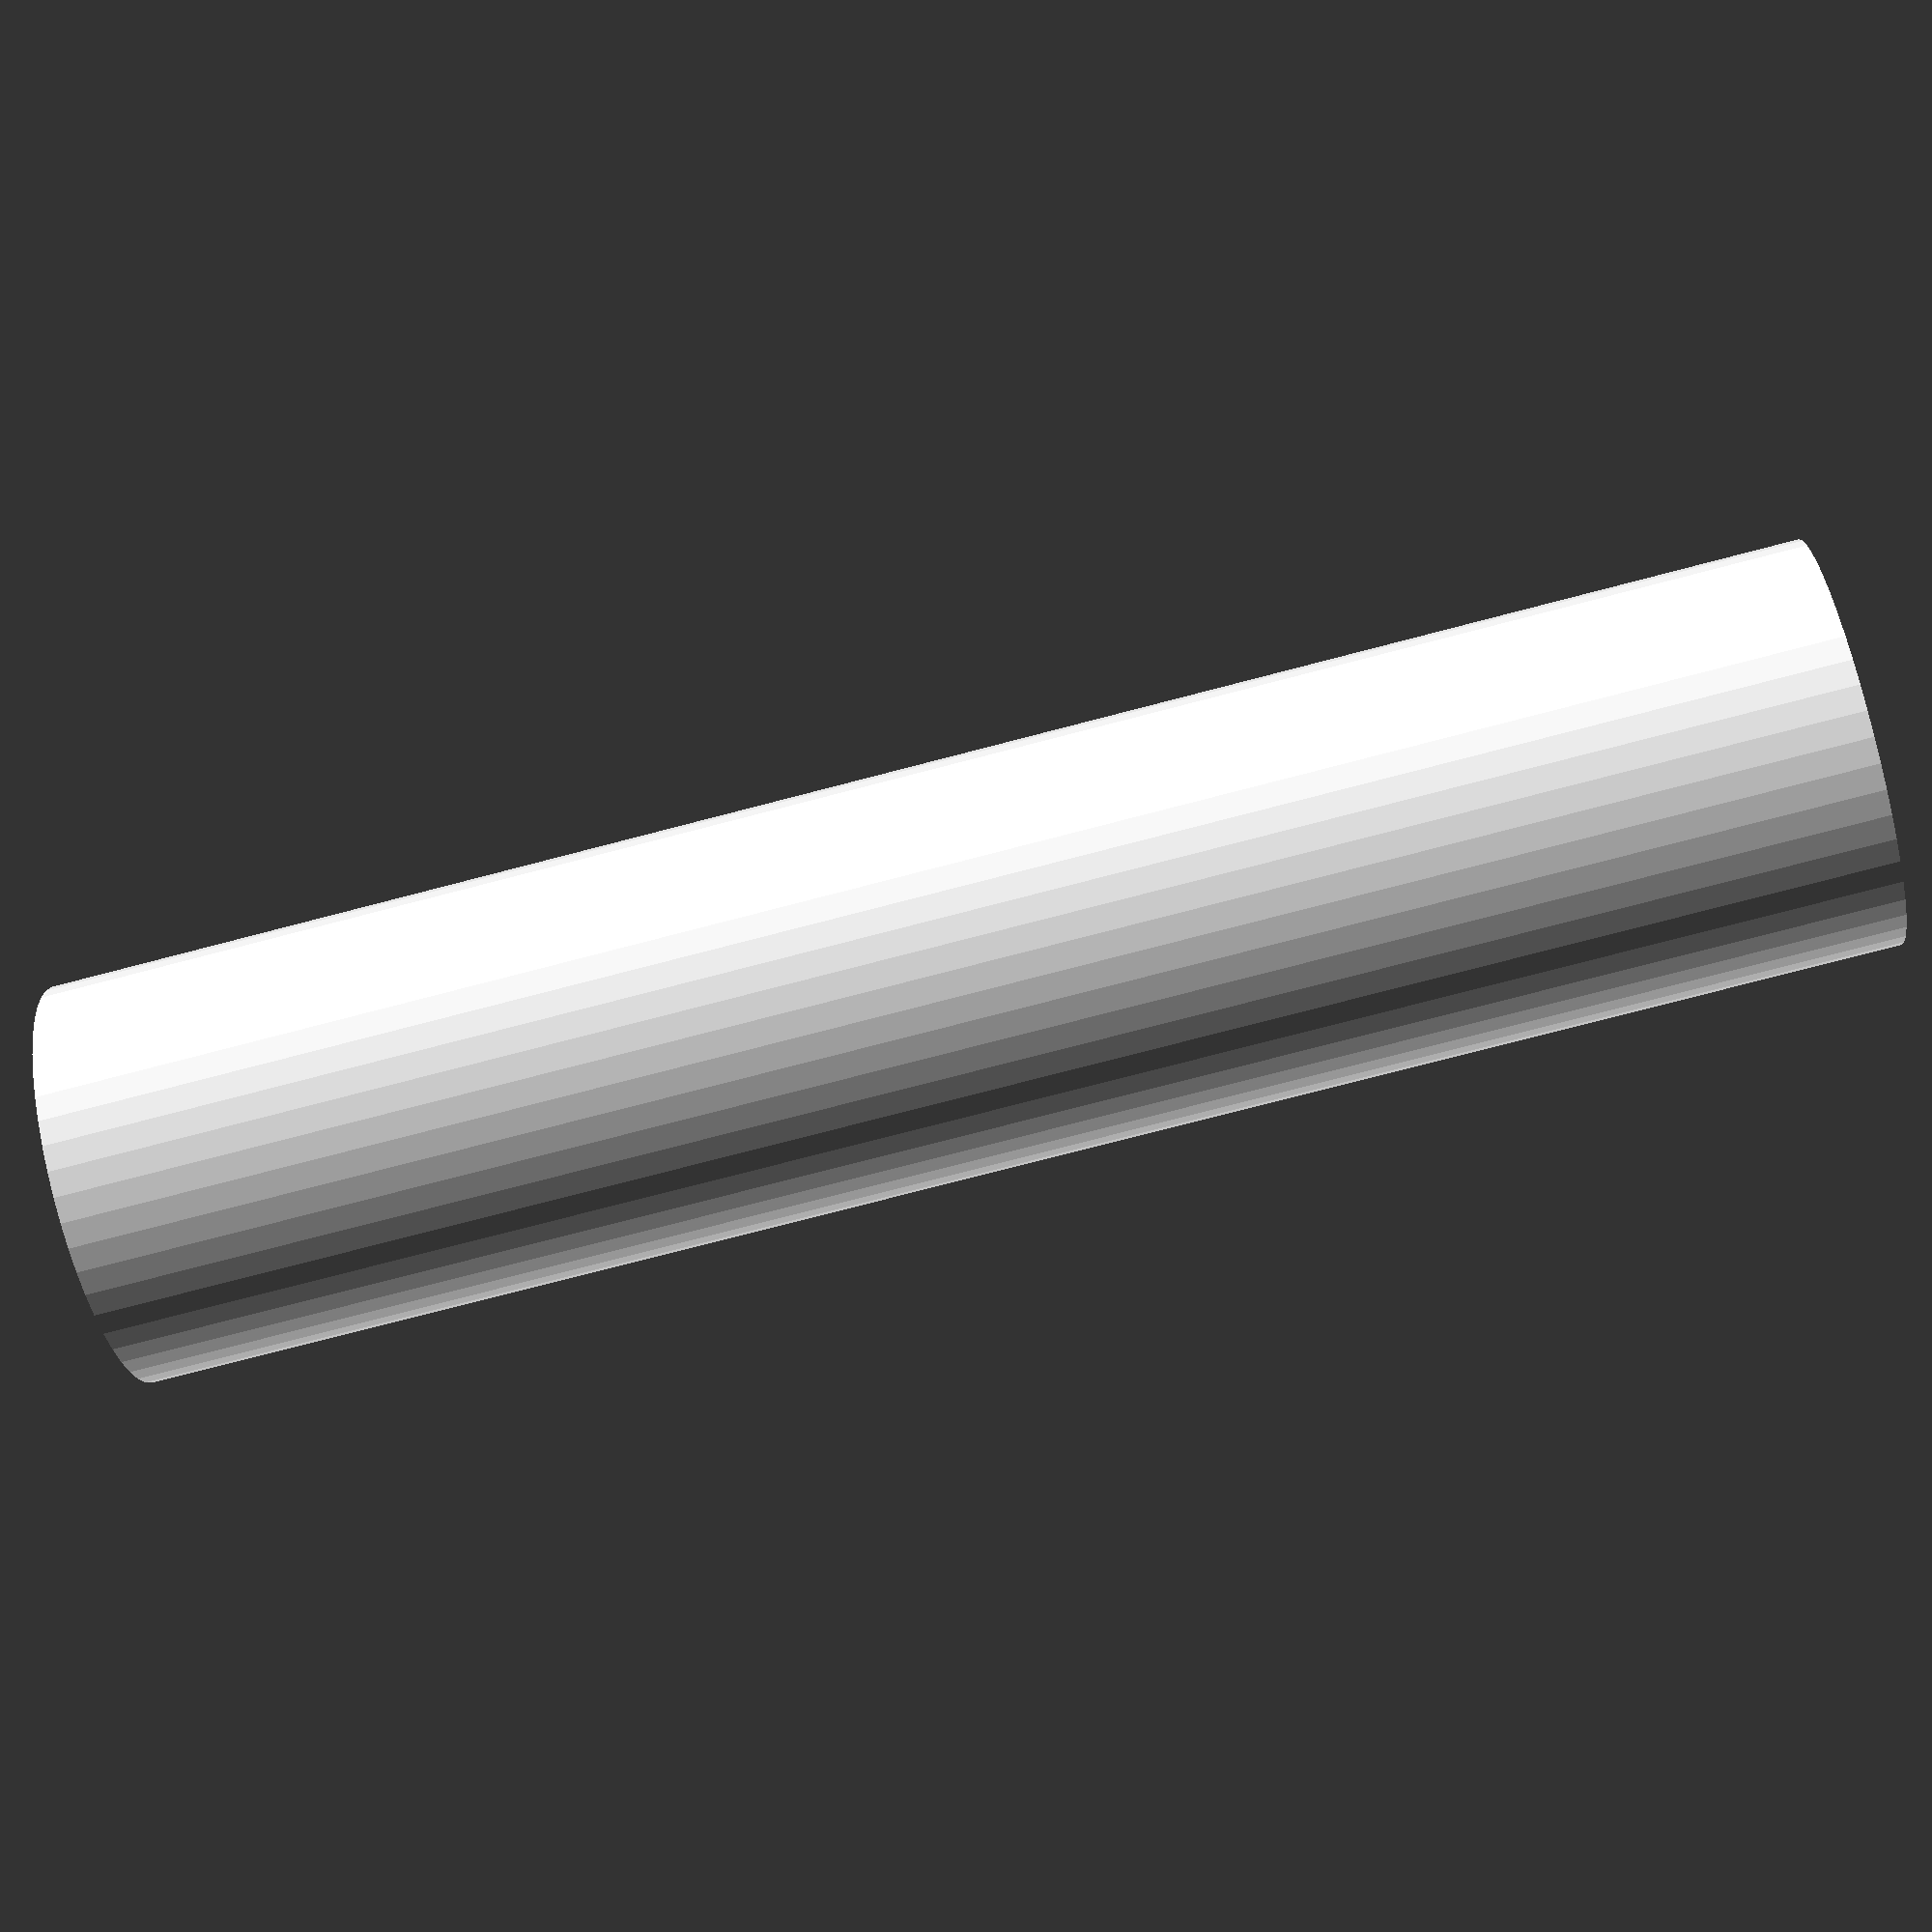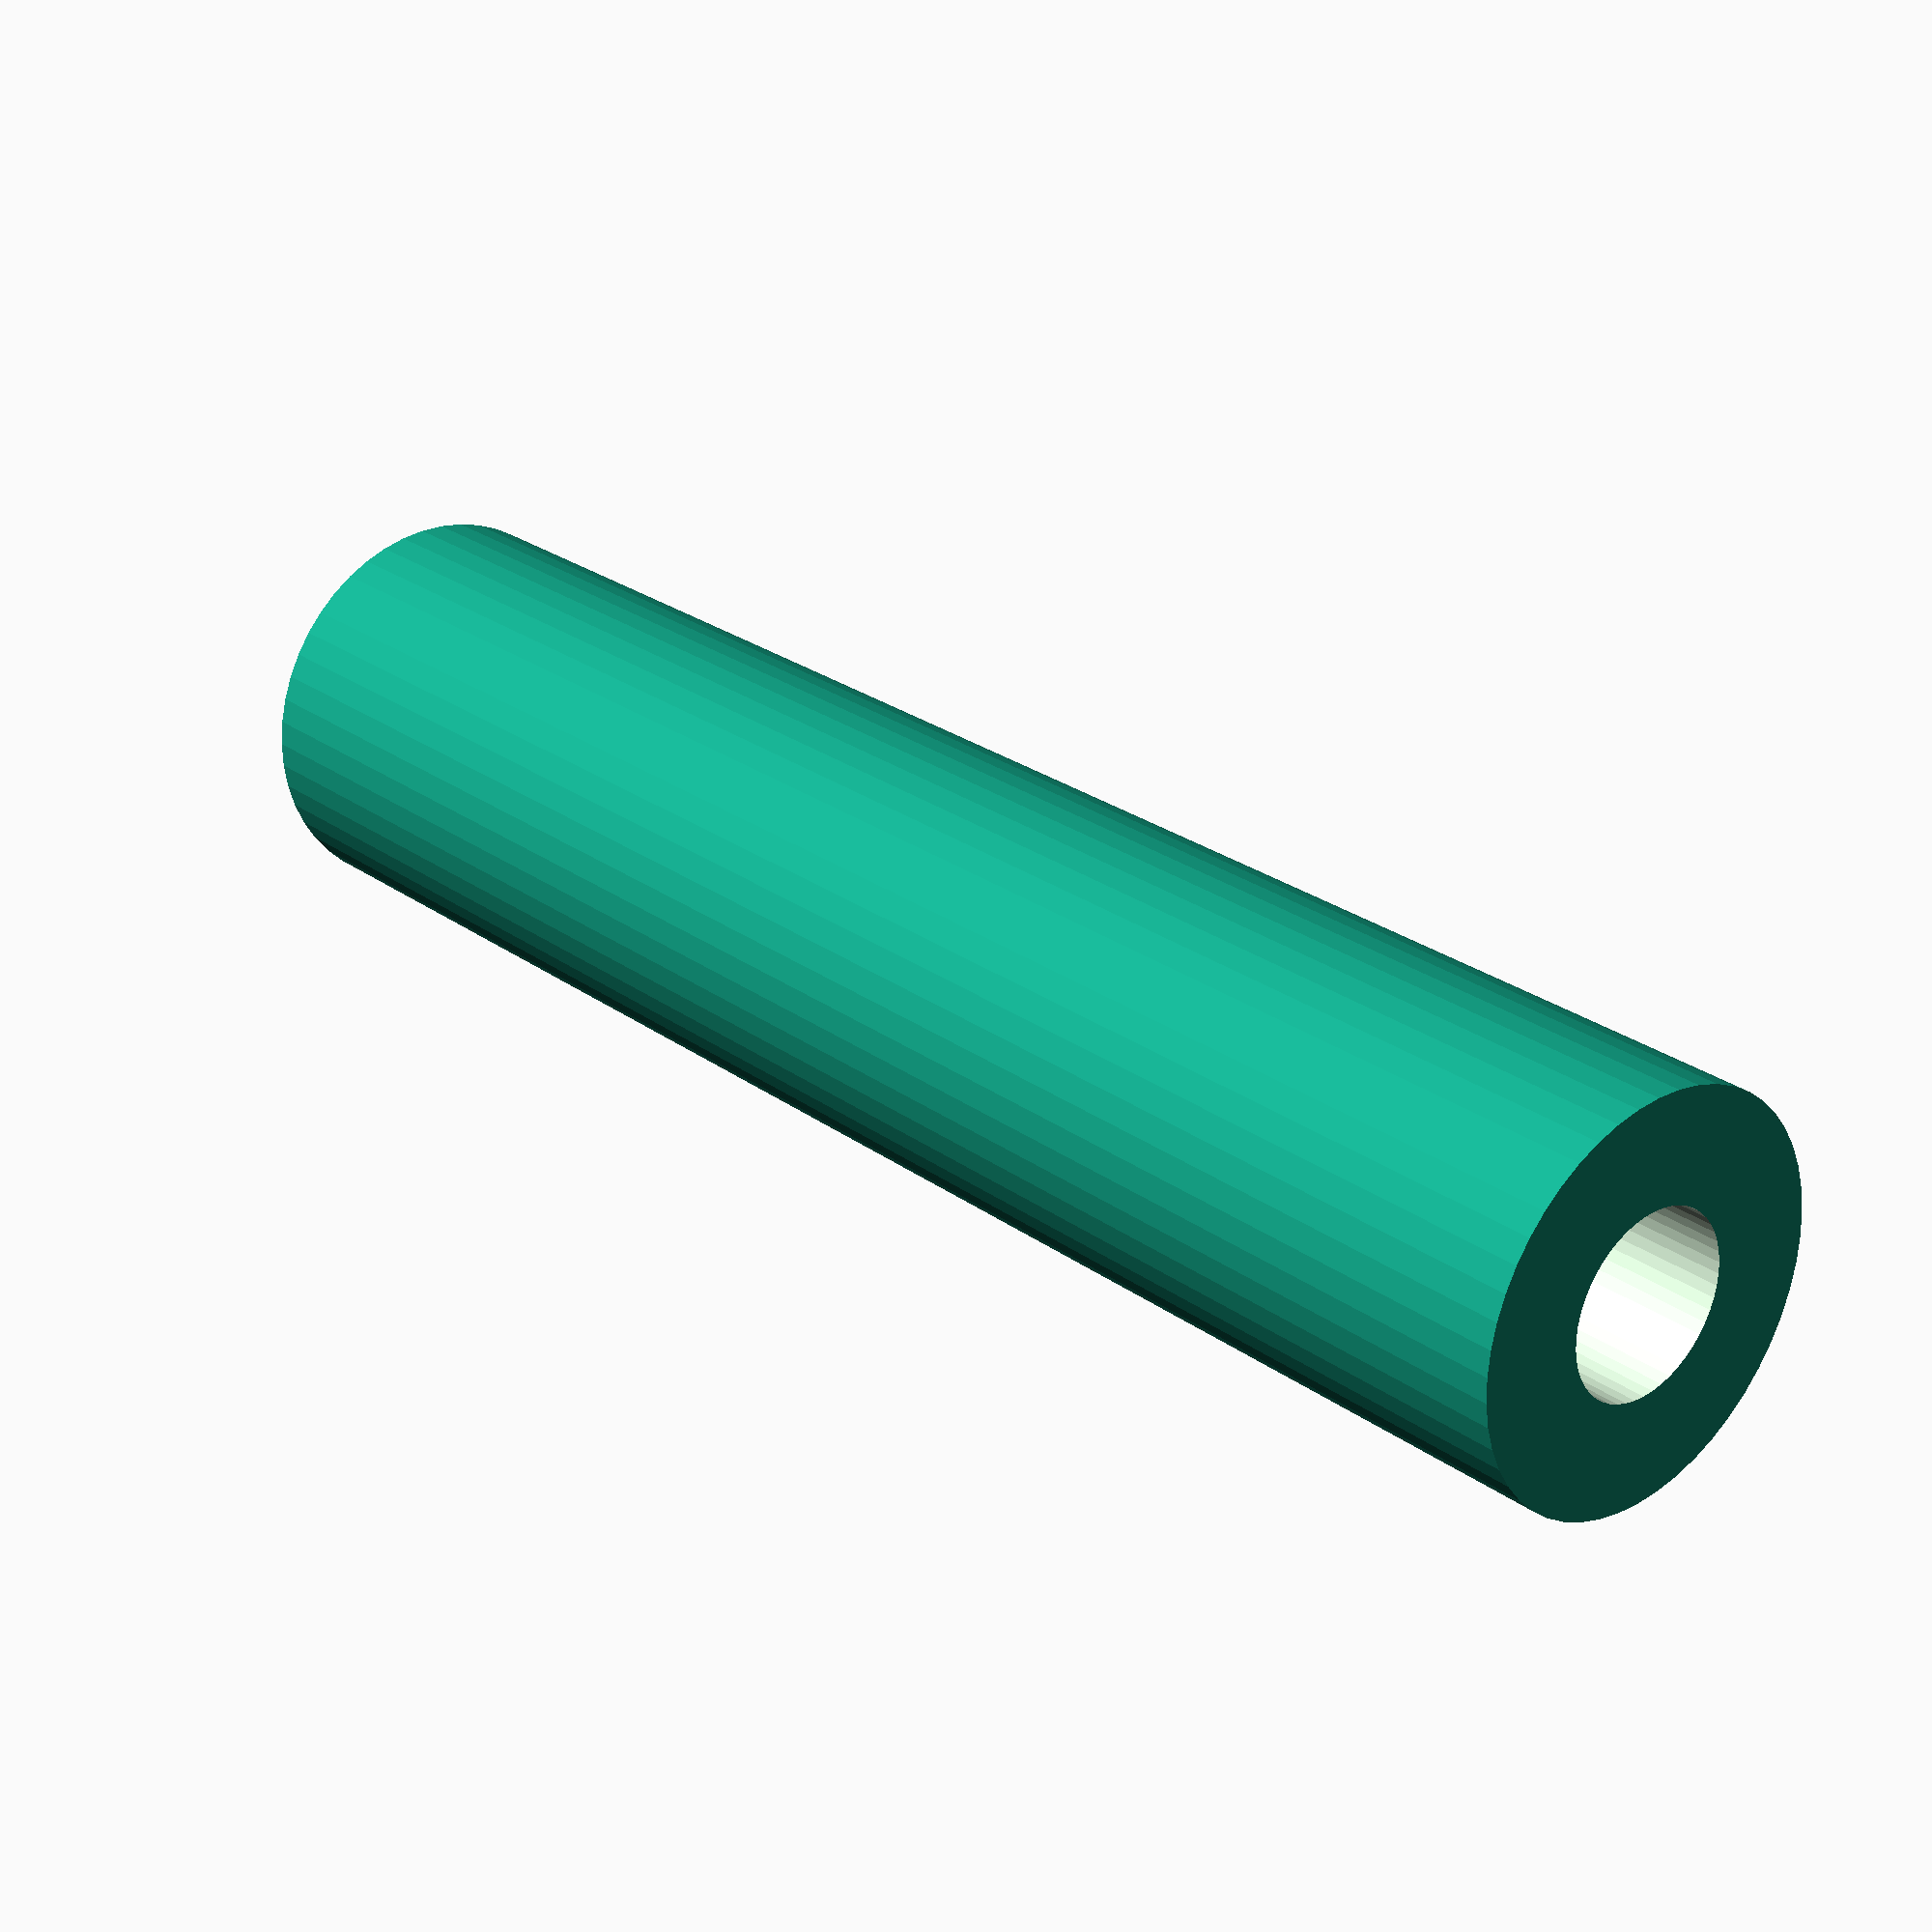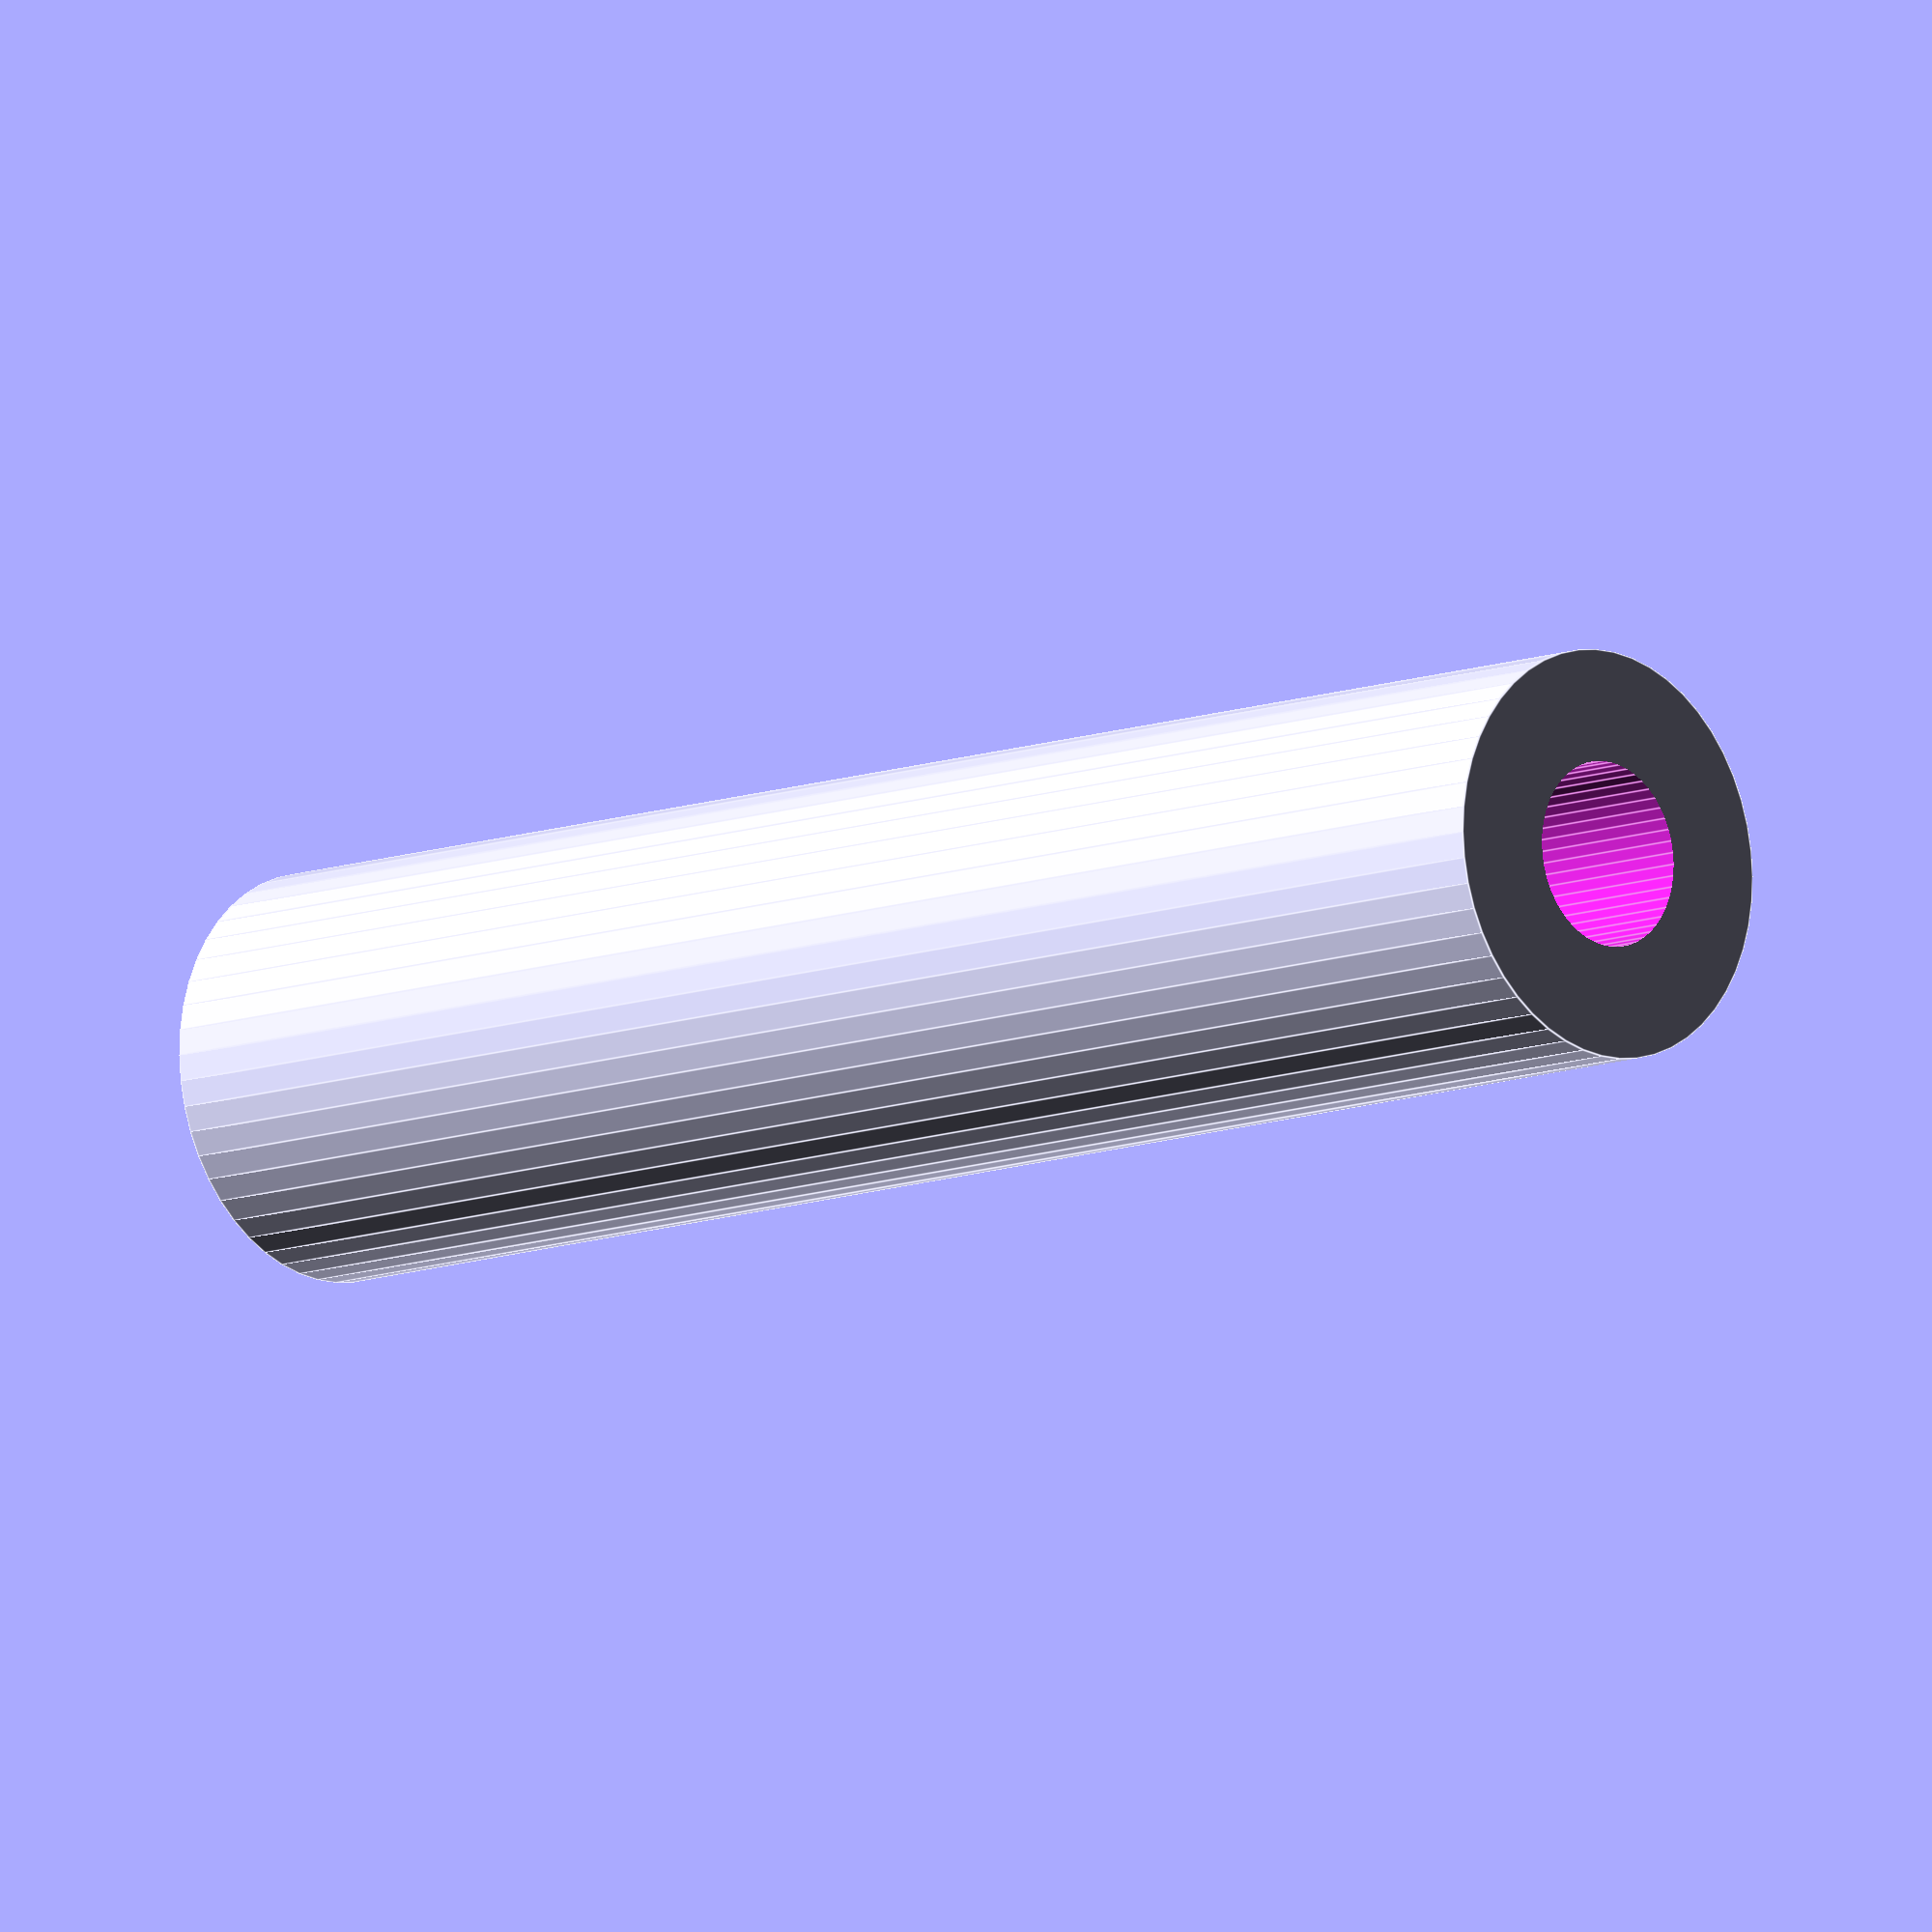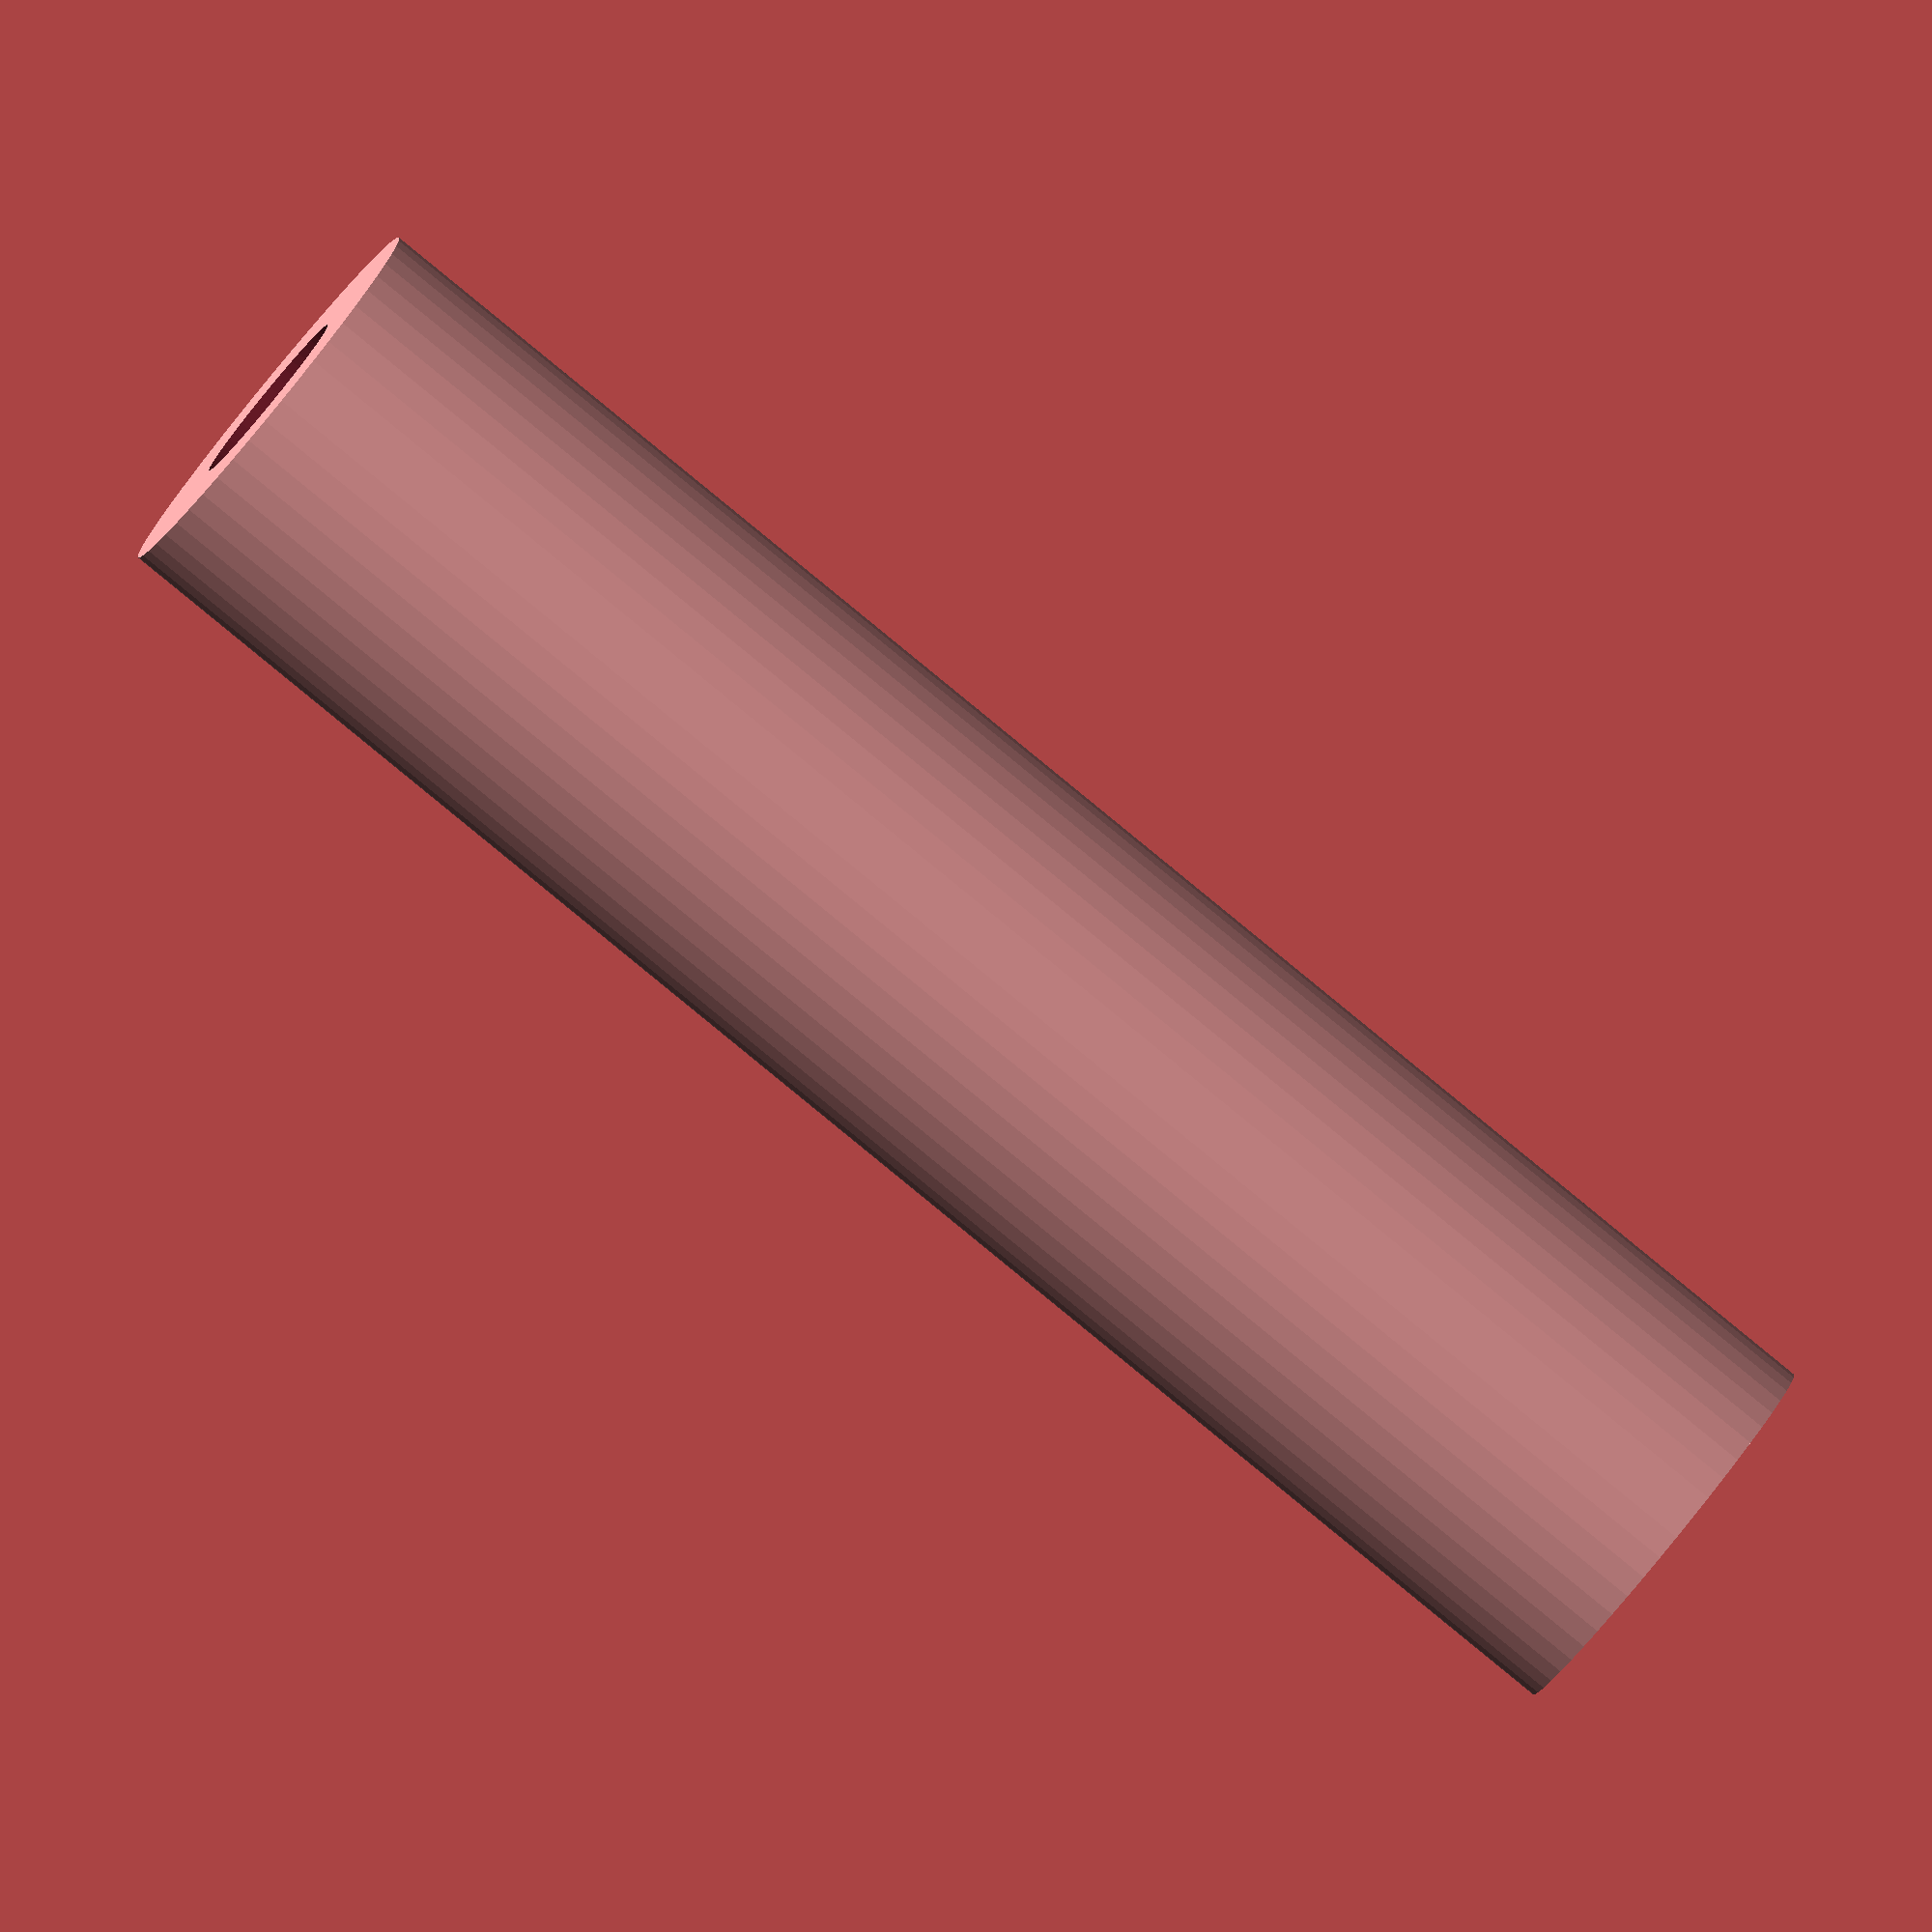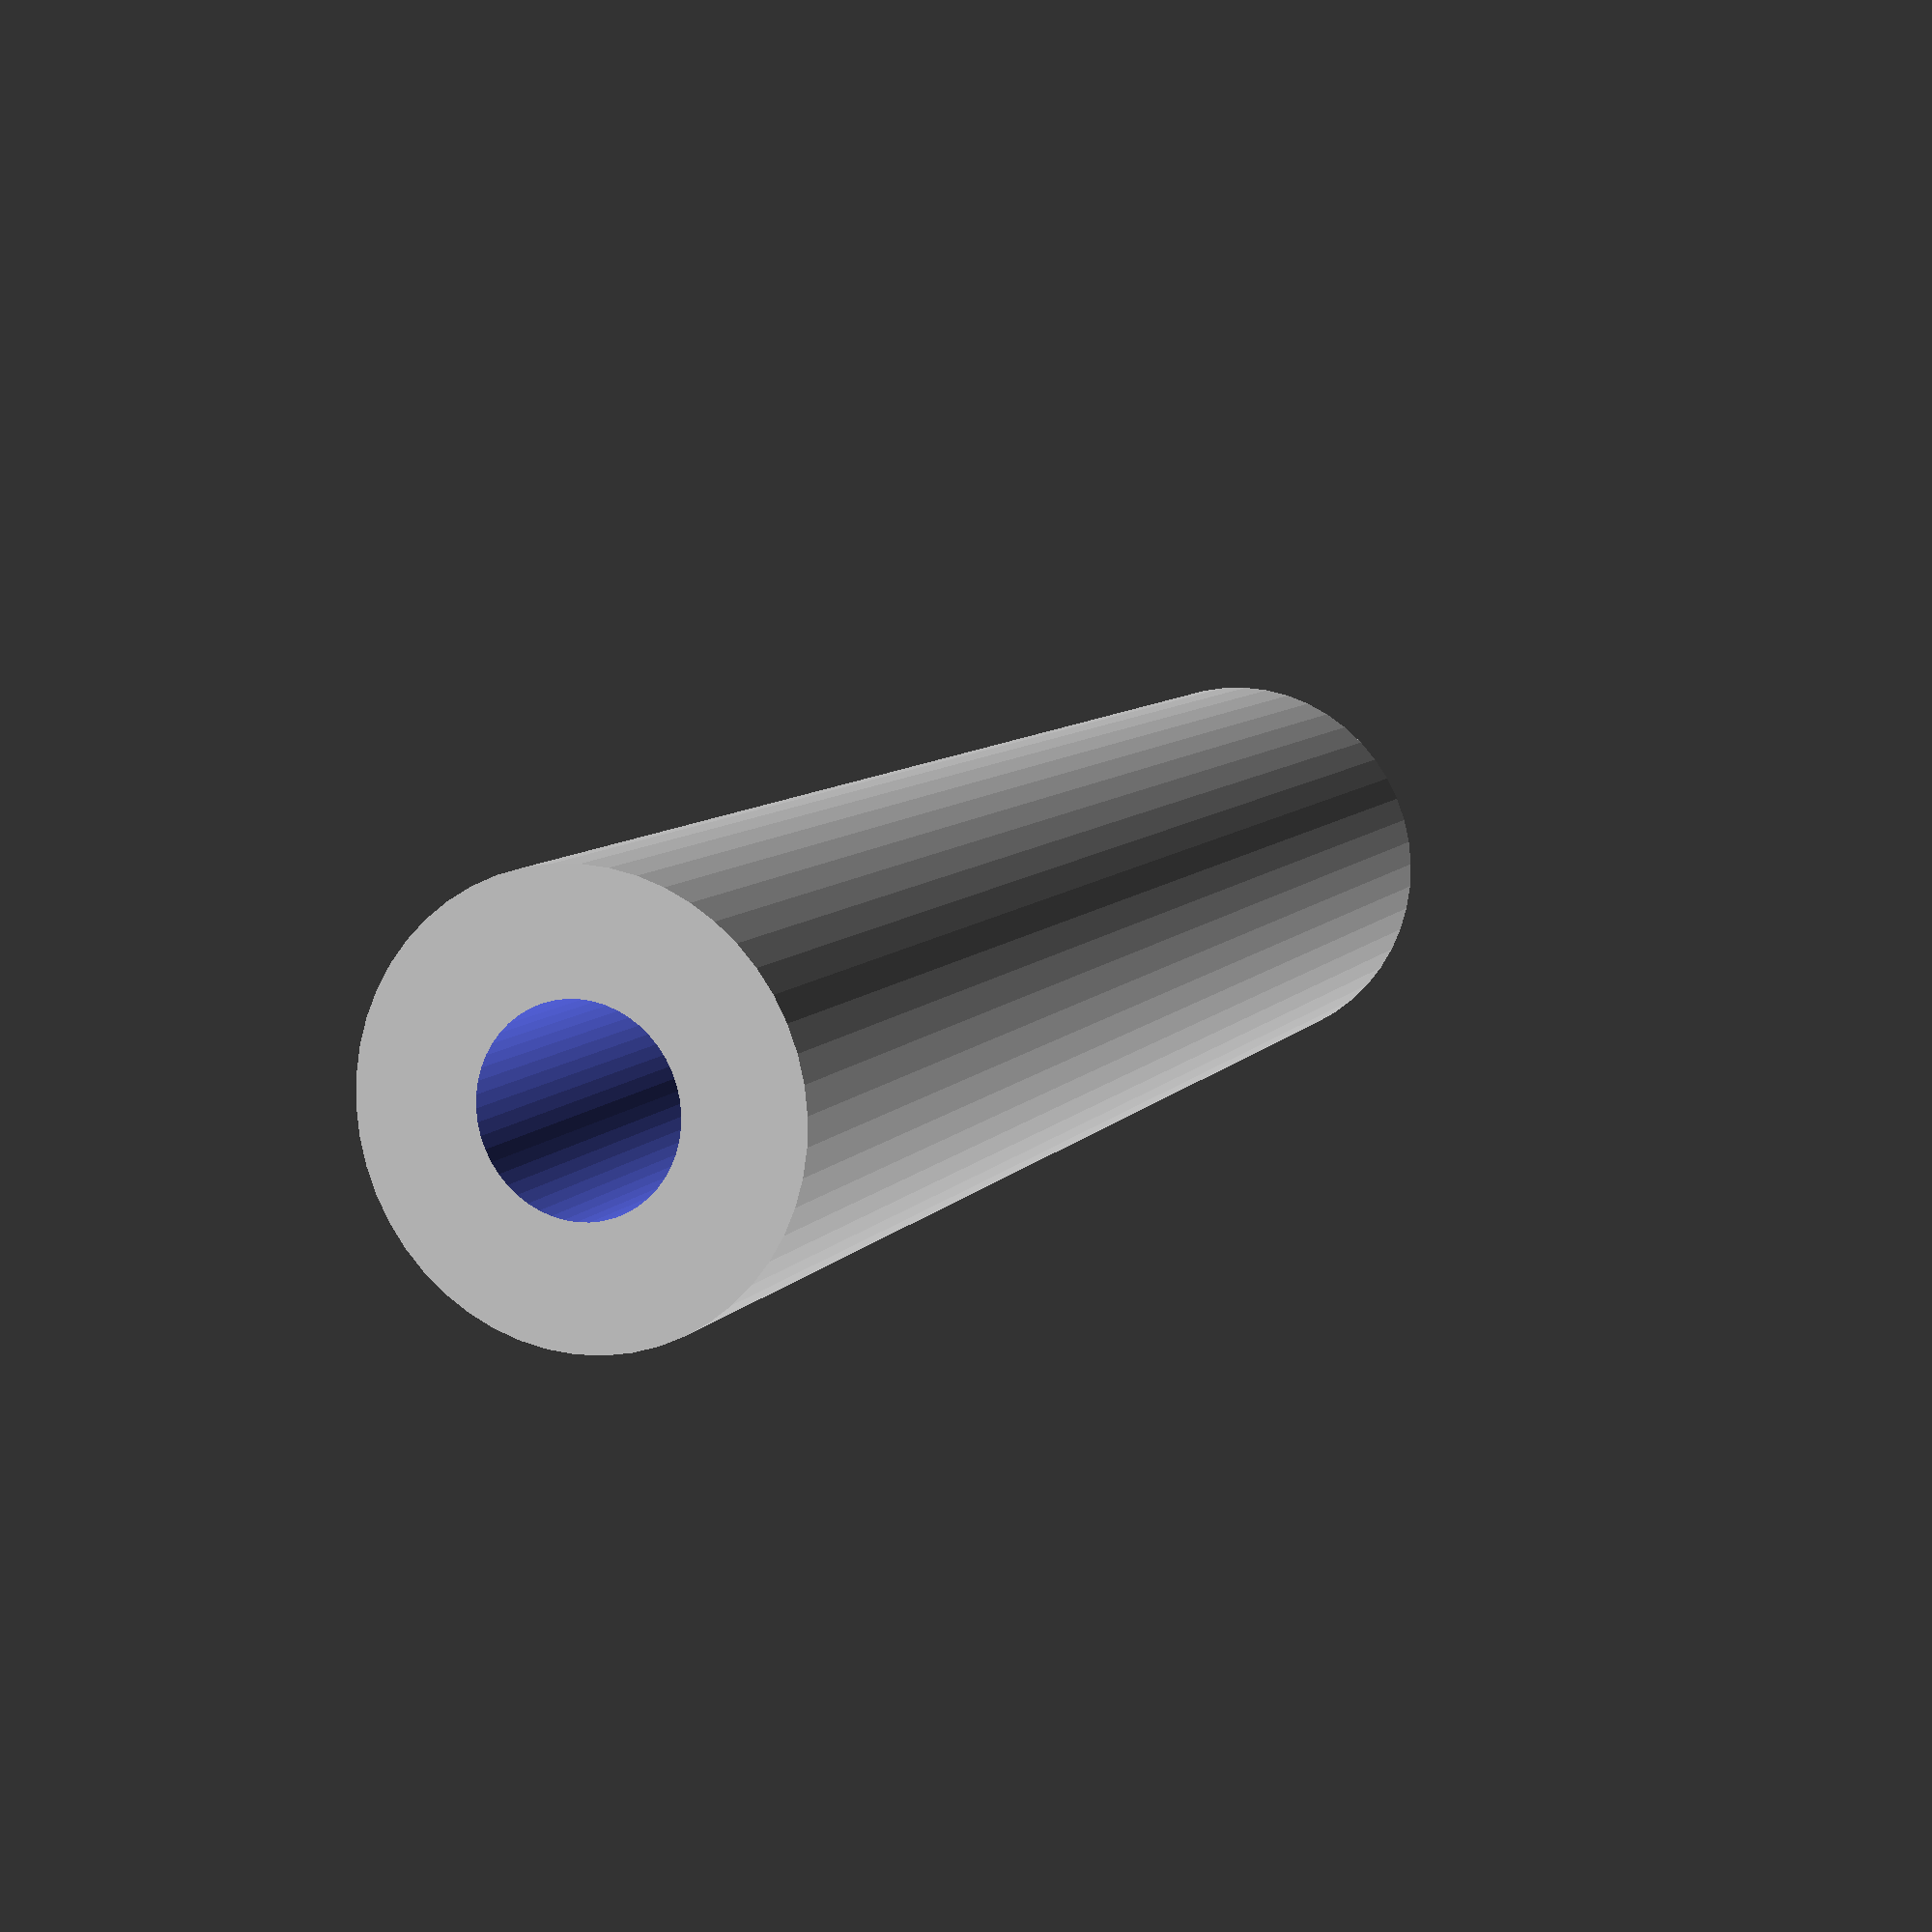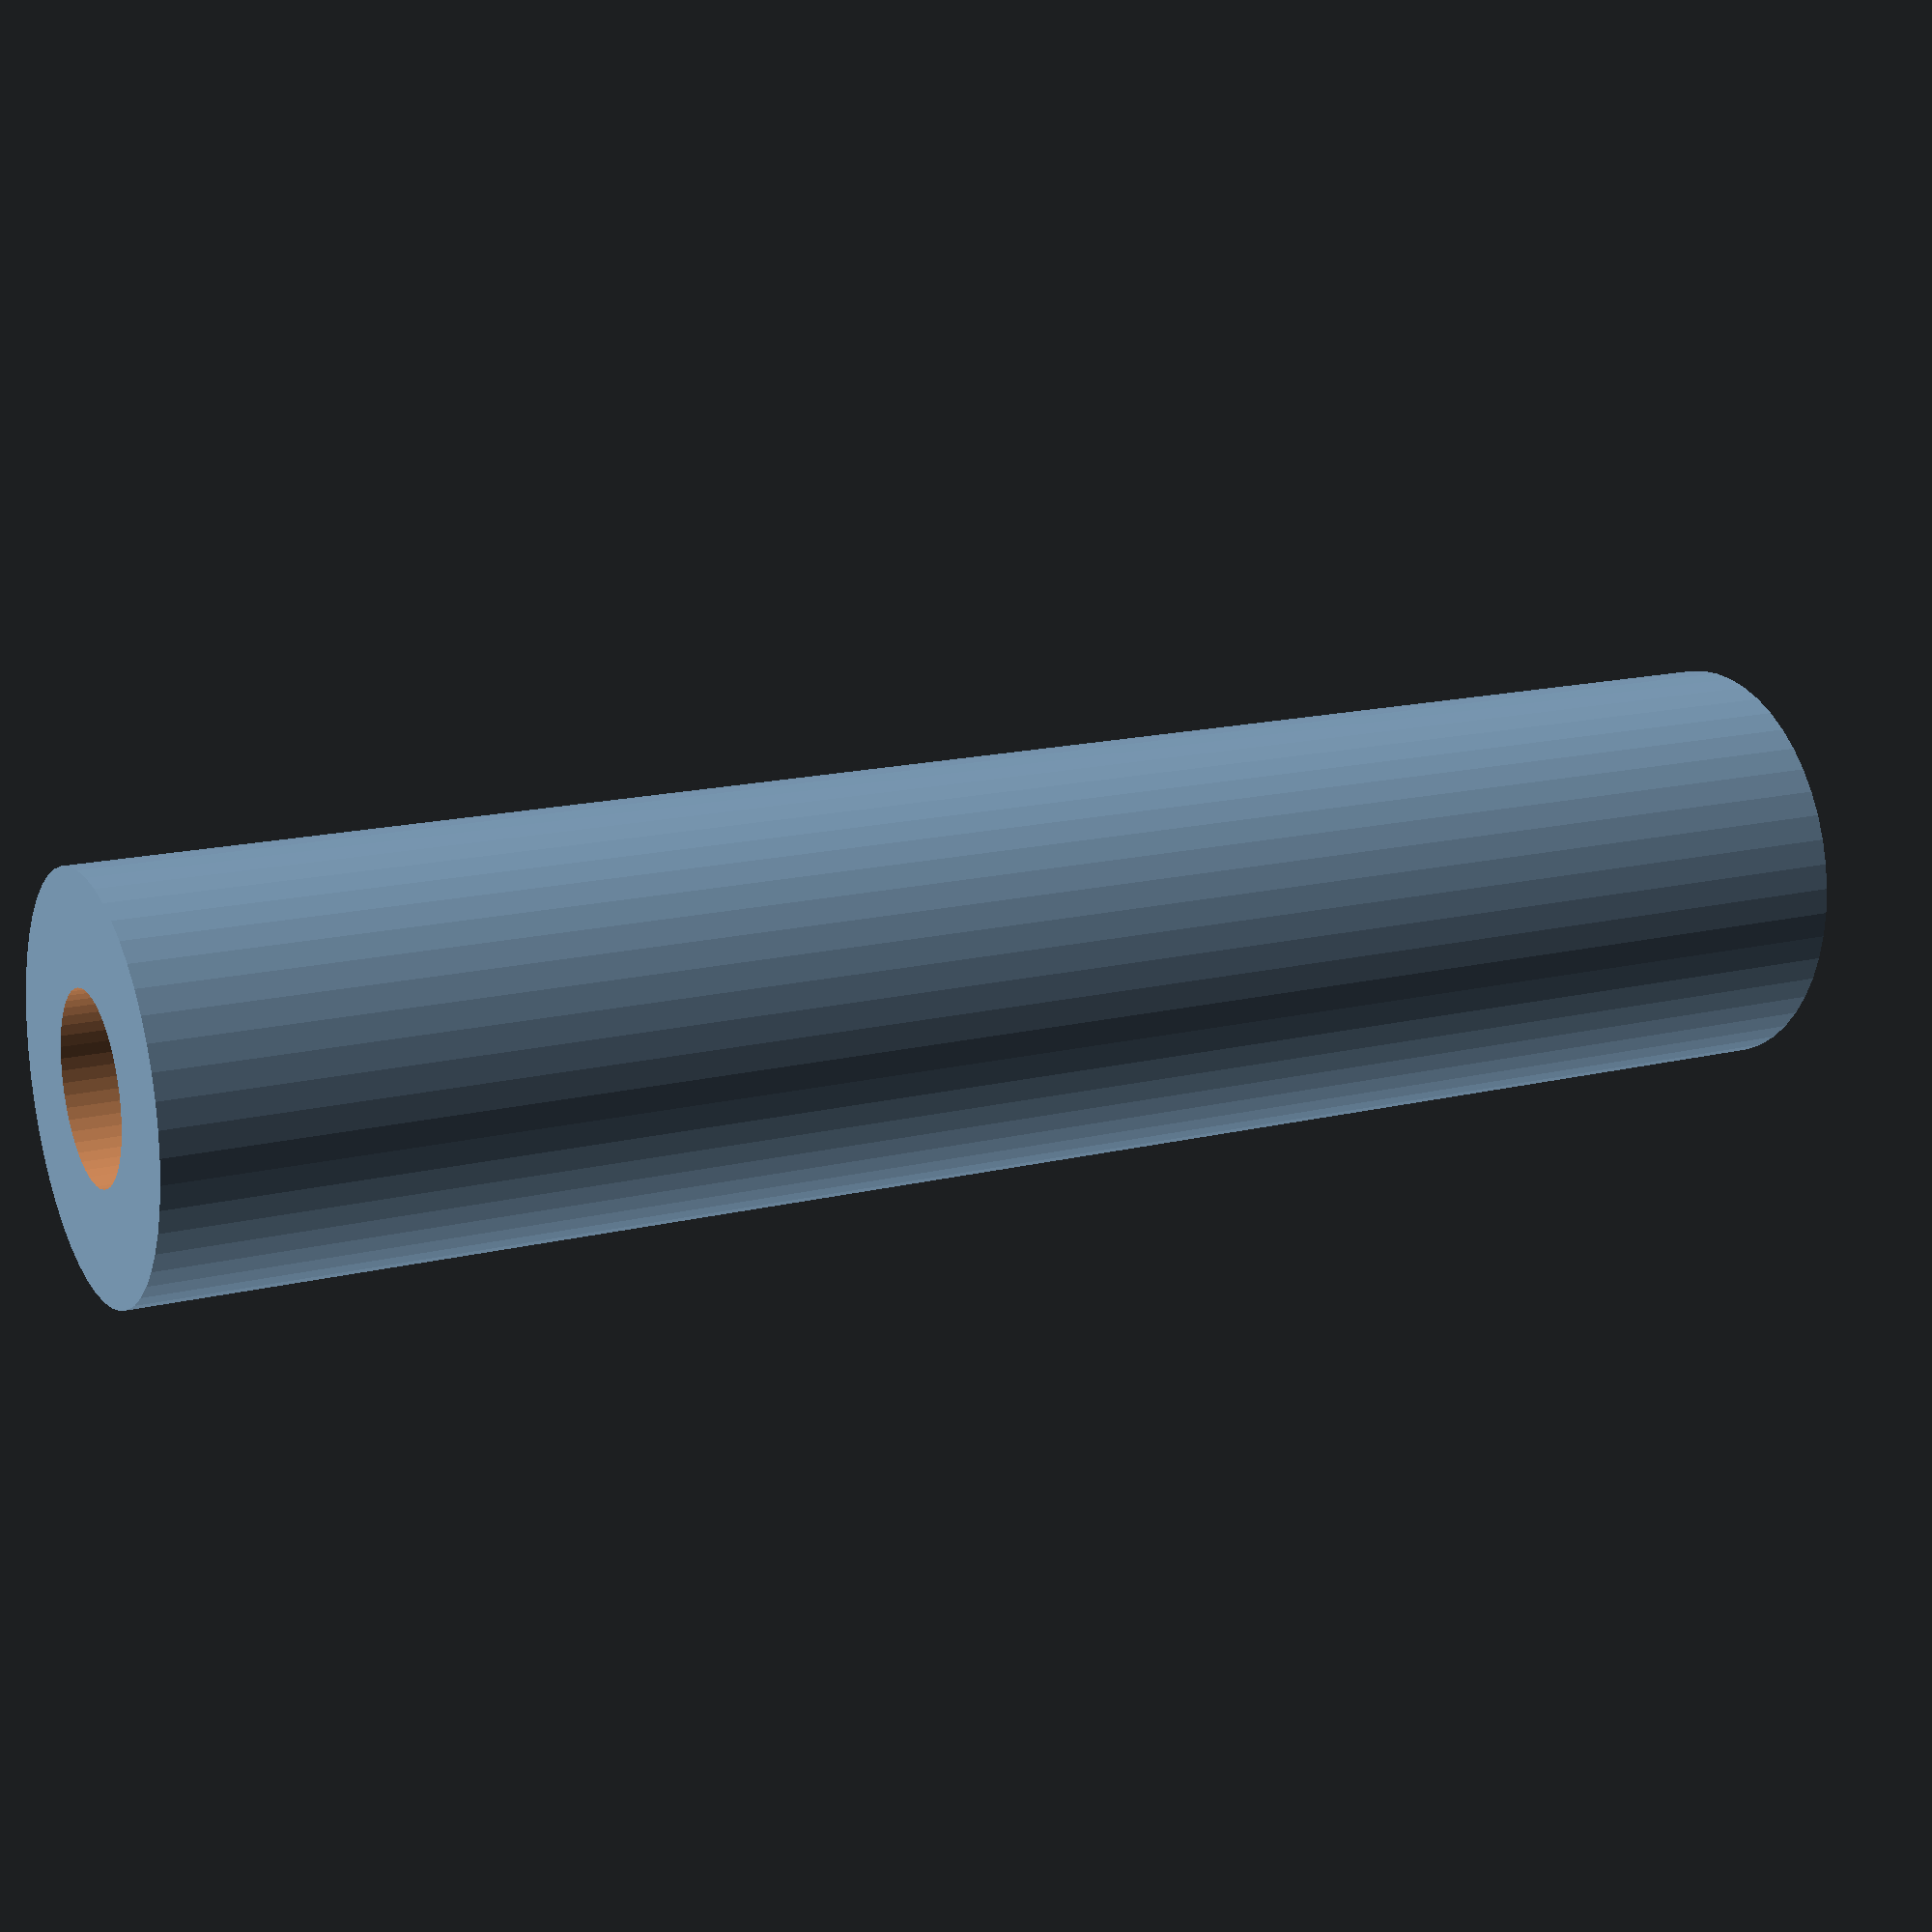
<openscad>
$fn = 50;


difference() {
	union() {
		translate(v = [0, 0, -24.0000000000]) {
			cylinder(h = 48, r = 5.5000000000);
		}
	}
	union() {
		translate(v = [0, 0, -100.0000000000]) {
			cylinder(h = 200, r = 2.5000000000);
		}
	}
}
</openscad>
<views>
elev=254.9 azim=313.2 roll=75.3 proj=p view=wireframe
elev=153.9 azim=185.0 roll=41.5 proj=p view=solid
elev=10.2 azim=114.2 roll=314.6 proj=o view=edges
elev=84.7 azim=242.7 roll=50.7 proj=o view=solid
elev=171.8 azim=95.9 roll=339.1 proj=p view=solid
elev=343.8 azim=189.0 roll=63.3 proj=p view=wireframe
</views>
